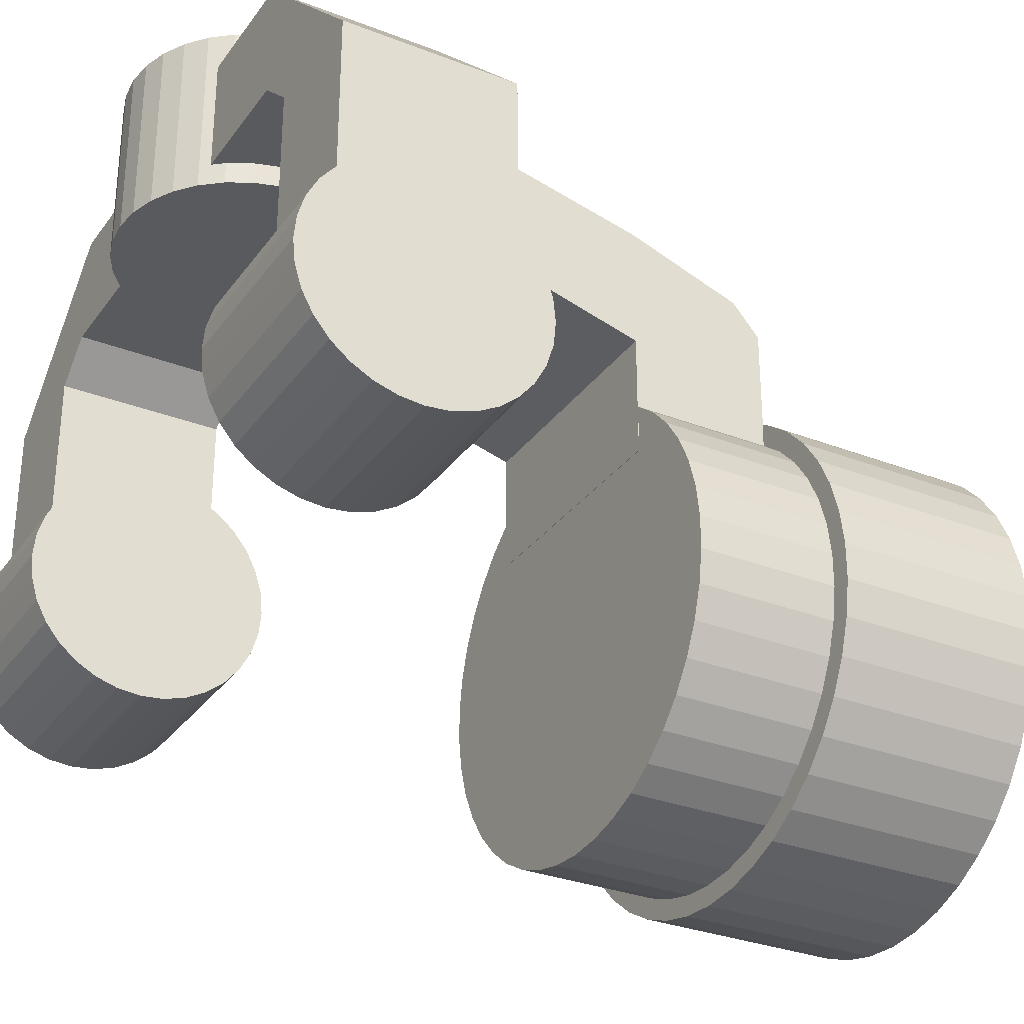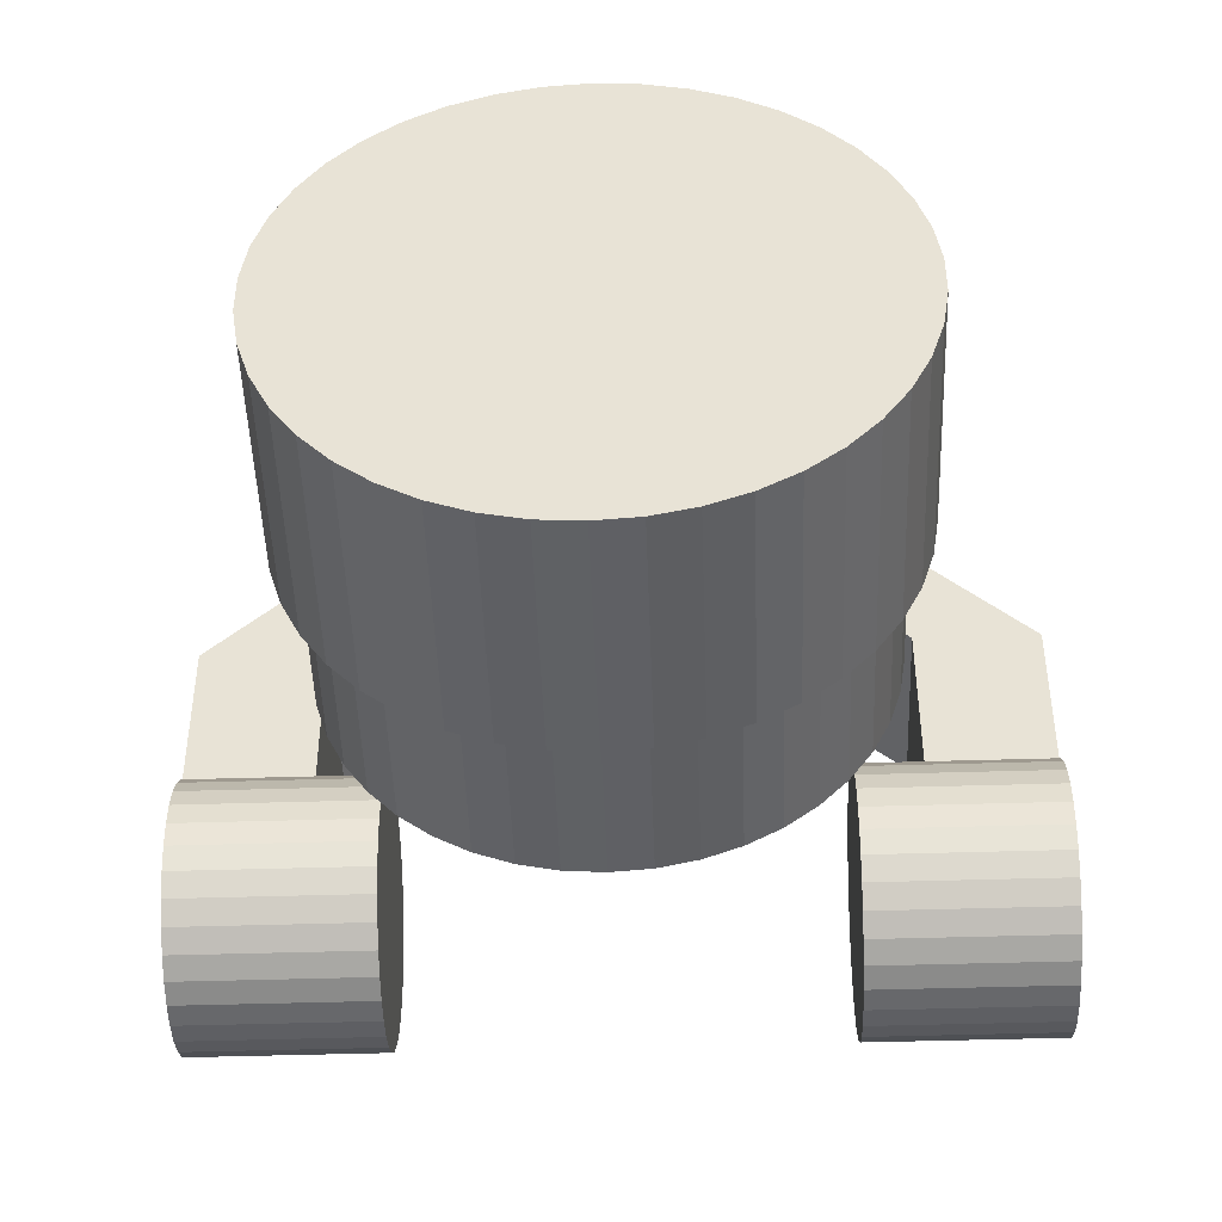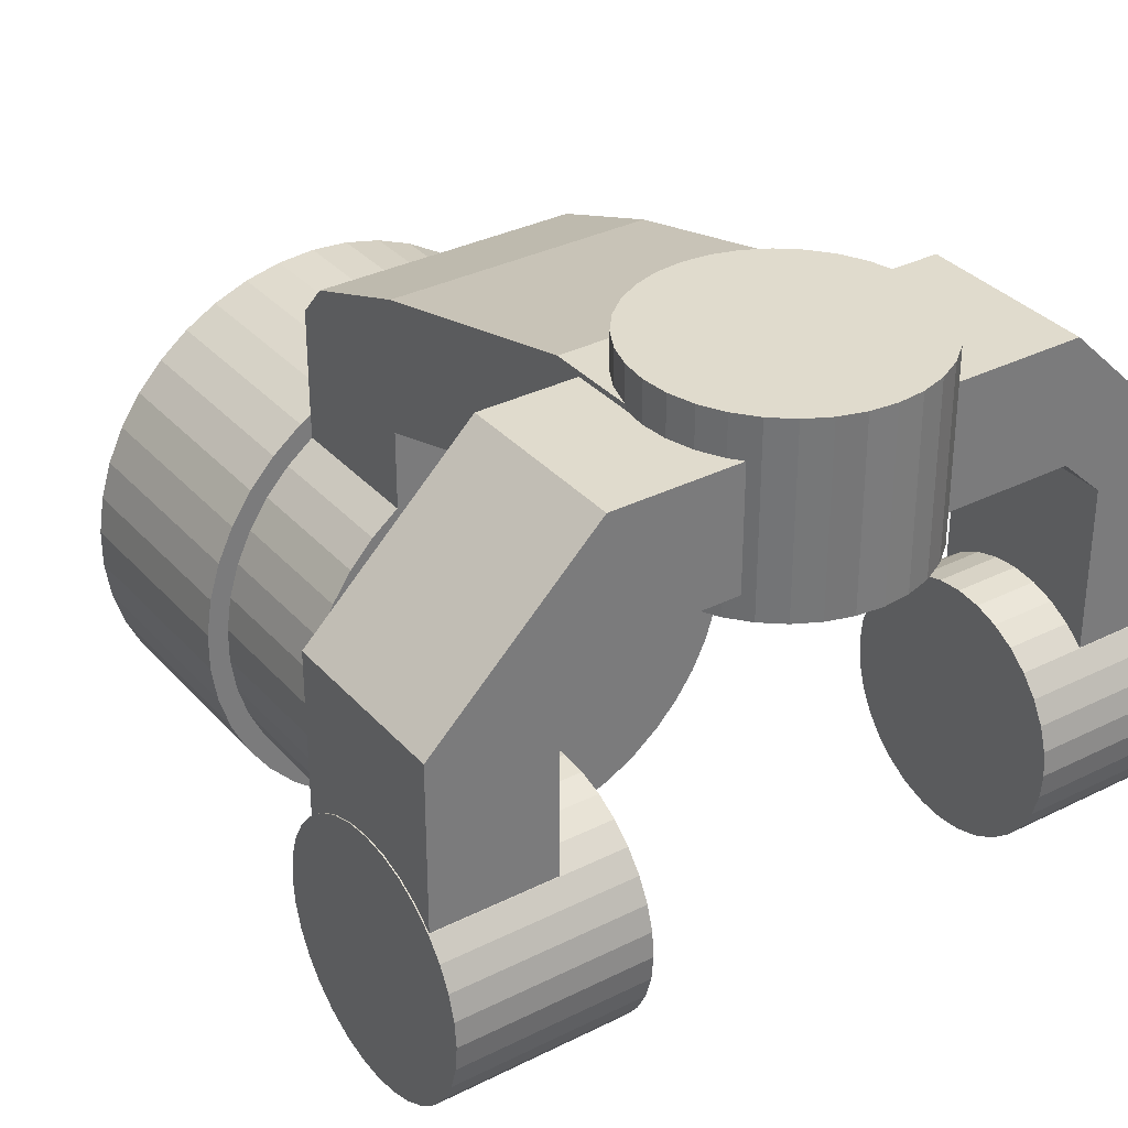
<metadata>
{"format":"obj","ext":"obj","renderer":"f3d","projection":"perspective","resolution":1024,"background":"white","views":[{"elev":-30.6,"azim":-119.3,"up":"+Z"},{"elev":-46.9,"azim":2.0,"up":"+Z"},{"elev":33.3,"azim":145.4,"up":"+Z"}]}
</metadata>
<code>
o Cylinder
v 0 -1.55 -0.6658
v 0 -1.09 -0.6658
v 0.08048 -1.55 -0.6597
v 0.08048 -1.09 -0.6597
v 0.1592 -1.55 -0.6418
v 0.1592 -1.09 -0.6418
v 0.2343 -1.55 -0.6123
v 0.2343 -1.09 -0.6123
v 0.3042 -1.55 -0.5719
v 0.3042 -1.09 -0.5719
v 0.3673 -1.55 -0.5216
v 0.3673 -1.09 -0.5216
v 0.4222 -1.55 -0.4625
v 0.4222 -1.09 -0.4625
v 0.4677 -1.55 -0.3958
v 0.4677 -1.09 -0.3958
v 0.5027 -1.55 -0.3231
v 0.5027 -1.09 -0.3231
v 0.5265 -1.55 -0.2459
v 0.5265 -1.09 -0.2459
v 0.5385 -1.55 -0.1661
v 0.5385 -1.09 -0.1661
v 0.5385 -1.55 -0.08542
v 0.5385 -1.09 -0.08542
v 0.5265 -1.55 -0.005611
v 0.5265 -1.09 -0.005611
v 0.5027 -1.55 0.07151
v 0.5027 -1.09 0.07151
v 0.4677 -1.55 0.1442
v 0.4677 -1.09 0.1442
v 0.4222 -1.55 0.2109
v 0.4222 -1.09 0.2109
v 0.3673 -1.55 0.2701
v 0.3673 -1.09 0.2701
v 0.3042 -1.55 0.3204
v 0.3042 -1.09 0.3204
v 0.2343 -1.55 0.3608
v 0.2343 -1.09 0.3608
v 0.1592 -1.55 0.3902
v 0.1592 -1.09 0.3902
v 0.08048 -1.55 0.4082
v 0.08048 -1.09 0.4082
v 0 -1.55 0.4142
v 0 -1.09 0.4142
v -0.08048 -1.55 0.4082
v -0.08048 -1.09 0.4082
v -0.1592 -1.55 0.3902
v -0.1592 -1.09 0.3902
v -0.2343 -1.55 0.3608
v -0.2343 -1.09 0.3608
v -0.3042 -1.55 0.3204
v -0.3042 -1.09 0.3204
v -0.3673 -1.55 0.2701
v -0.3673 -1.09 0.2701
v -0.4222 -1.55 0.2109
v -0.4222 -1.09 0.2109
v -0.4677 -1.55 0.1442
v -0.4677 -1.09 0.1442
v -0.5027 -1.55 0.07151
v -0.5027 -1.09 0.07151
v -0.5265 -1.55 -0.005611
v -0.5265 -1.09 -0.005611
v -0.5385 -1.55 -0.08542
v -0.5385 -1.09 -0.08542
v -0.5385 -1.55 -0.1661
v -0.5385 -1.09 -0.1661
v -0.5265 -1.55 -0.2459
v -0.5265 -1.09 -0.2459
v -0.5027 -1.55 -0.3231
v -0.5027 -1.09 -0.3231
v -0.4677 -1.55 -0.3958
v -0.4677 -1.09 -0.3958
v -0.4222 -1.55 -0.4625
v -0.4222 -1.09 -0.4625
v -0.3673 -1.55 -0.5216
v -0.3673 -1.09 -0.5216
v -0.3042 -1.55 -0.5719
v -0.3042 -1.09 -0.5719
v -0.2343 -1.55 -0.6123
v -0.2343 -1.09 -0.6123
v -0.1592 -1.55 -0.6418
v -0.1592 -1.09 -0.6418
v -0.08048 -1.55 -0.6597
v -0.08048 -1.09 -0.6597
v -0 -1.09 -0.621
v 0.07382 -1.09 -0.6155
v 0.146 -1.09 -0.599
v 0.2149 -1.09 -0.572
v 0.279 -1.09 -0.535
v 0.3369 -1.09 -0.4888
v 0.3872 -1.09 -0.4346
v 0.4289 -1.09 -0.3734
v 0.461 -1.09 -0.3067
v 0.4828 -1.09 -0.236
v 0.4939 -1.09 -0.1628
v 0.4939 -1.09 -0.08876
v 0.4828 -1.09 -0.01557
v 0.461 -1.09 0.05517
v 0.4289 -1.09 0.1219
v 0.3872 -1.09 0.183
v 0.3369 -1.09 0.2373
v 0.279 -1.09 0.2834
v 0.2149 -1.09 0.3204
v 0.146 -1.09 0.3475
v 0.07382 -1.09 0.364
v -0 -1.09 0.3695
v -0.07382 -1.09 0.364
v -0.146 -1.09 0.3475
v -0.2149 -1.09 0.3204
v -0.279 -1.09 0.2834
v -0.3369 -1.09 0.2373
v -0.3872 -1.09 0.183
v -0.4289 -1.09 0.1219
v -0.461 -1.09 0.05517
v -0.4828 -1.09 -0.01557
v -0.4939 -1.09 -0.08876
v -0.4939 -1.09 -0.1628
v -0.4828 -1.09 -0.236
v -0.461 -1.09 -0.3067
v -0.4289 -1.09 -0.3734
v -0.3872 -1.09 -0.4346
v -0.3369 -1.09 -0.4888
v -0.279 -1.09 -0.535
v -0.2149 -1.09 -0.572
v -0.146 -1.09 -0.599
v -0.07382 -1.09 -0.6155
v -0 -0.776 -0.621
v 0.07382 -0.776 -0.6155
v 0.146 -0.776 -0.599
v 0.2149 -0.776 -0.572
v 0.279 -0.776 -0.535
v 0.3369 -0.776 -0.4888
v 0.3872 -0.776 -0.4346
v 0.4289 -0.776 -0.3734
v 0.461 -0.776 -0.3067
v 0.4828 -0.776 -0.236
v 0.4939 -0.776 -0.1628
v 0.4939 -0.776 -0.08876
v 0.4828 -0.776 -0.01557
v 0.461 -0.776 0.05517
v 0.4289 -0.776 0.1219
v 0.3872 -0.776 0.183
v 0.3369 -0.776 0.2373
v 0.279 -0.776 0.2834
v 0.2149 -0.776 0.3204
v 0.146 -0.776 0.3475
v 0.07382 -0.776 0.364
v -0 -0.776 0.3695
v -0.07382 -0.776 0.364
v -0.146 -0.776 0.3475
v -0.2149 -0.776 0.3204
v -0.279 -0.776 0.2834
v -0.3369 -0.776 0.2373
v -0.3872 -0.776 0.183
v -0.4289 -0.776 0.1219
v -0.461 -0.776 0.05517
v -0.4828 -0.776 -0.01557
v -0.4939 -0.776 -0.08876
v -0.4939 -0.776 -0.1628
v -0.4828 -0.776 -0.236
v -0.461 -0.776 -0.3067
v -0.4289 -0.776 -0.3734
v -0.3872 -0.776 -0.4346
v -0.3369 -0.776 -0.4888
v -0.279 -0.776 -0.535
v -0.2149 -0.776 -0.572
v -0.146 -0.776 -0.599
v -0.07382 -0.776 -0.6155
v -0.2804 -1.091 0.5609
v -0.2804 -0.7751 0.7248
v -0.2804 -1.091 0.1754
v -0.2804 -0.7751 0.1754
v 0.2804 -1.091 0.5609
v 0.2804 -0.7751 0.7248
v 0.2804 -1.091 0.1754
v 0.2804 -0.7751 0.1754
v -0.2804 -1.03 0.6321
v -0.2804 -1.03 0.1754
v 0.2804 -1.03 0.1754
v 0.2804 -1.03 0.6321
v -0.2804 -0.7751 0.4474
v 0.2804 -0.7751 0.4474
v 0.2804 -1.03 0.3529
v -0.2804 -1.03 0.3529
v 0.2804 -0.2457 0.6
v 0.2804 -0.2457 0.8547
v -0.2804 -0.2457 0.8547
v -0.2804 -0.2457 0.6
v 0.2804 -0.000971 0.6
v 0.2804 -0.000971 0.8547
v -0.2804 -0.000971 0.8547
v -0.2804 -0.000971 0.6
v 0 0.285 0.5441
v 0 0.285 0.9273
v 0.05568 0.2795 0.5441
v 0.05568 0.2795 0.9273
v 0.1092 0.2633 0.5441
v 0.1092 0.2633 0.9273
v 0.1586 0.2369 0.5441
v 0.1586 0.2369 0.9273
v 0.2018 0.2014 0.5441
v 0.2018 0.2014 0.9273
v 0.2373 0.1582 0.5441
v 0.2373 0.1582 0.9273
v 0.2637 0.1088 0.5441
v 0.2637 0.1088 0.9273
v 0.2799 0.0553 0.5441
v 0.2799 0.0553 0.9273
v 0.2854 -0.000381 0.5441
v 0.2854 -0.000381 0.9273
v 0.2799 -0.05606 0.5441
v 0.2799 -0.05606 0.9273
v 0.2637 -0.1096 0.5441
v 0.2637 -0.1096 0.9273
v 0.2373 -0.1589 0.5441
v 0.2373 -0.1589 0.9273
v 0.2018 -0.2022 0.5441
v 0.2018 -0.2022 0.9273
v 0.1586 -0.2377 0.5441
v 0.1586 -0.2377 0.9273
v 0.1092 -0.2641 0.5441
v 0.1092 -0.2641 0.9273
v 0.05568 -0.2803 0.5441
v 0.05568 -0.2803 0.9273
v 0 -0.2858 0.5441
v 0 -0.2858 0.9273
v -0.05568 -0.2803 0.5441
v -0.05568 -0.2803 0.9273
v -0.1092 -0.2641 0.5441
v -0.1092 -0.2641 0.9273
v -0.1586 -0.2377 0.5441
v -0.1586 -0.2377 0.9273
v -0.2018 -0.2022 0.5441
v -0.2018 -0.2022 0.9273
v -0.2373 -0.1589 0.5441
v -0.2373 -0.1589 0.9273
v -0.2637 -0.1096 0.5441
v -0.2637 -0.1096 0.9273
v -0.2799 -0.05606 0.5441
v -0.2799 -0.05606 0.9273
v -0.2854 -0.000381 0.5441
v -0.2854 -0.000381 0.9273
v -0.2799 0.0553 0.5441
v -0.2799 0.0553 0.9273
v -0.2637 0.1088 0.5441
v -0.2637 0.1088 0.9273
v -0.2373 0.1582 0.5441
v -0.2373 0.1582 0.9273
v -0.2018 0.2014 0.5441
v -0.2018 0.2014 0.9273
v -0.1586 0.2369 0.5441
v -0.1586 0.2369 0.9273
v -0.1092 0.2633 0.5441
v -0.1092 0.2633 0.9273
v -0.05568 0.2795 0.5441
v -0.05568 0.2795 0.9273
v -0.4344 -0.000381 -0.2669
v -0.8241 -0.000381 -0.2669
v -0.4344 0.05034 -0.2619
v -0.8241 0.05034 -0.2619
v -0.4344 0.09912 -0.2471
v -0.8241 0.09912 -0.2471
v -0.4344 0.1441 -0.2231
v -0.8241 0.1441 -0.2231
v -0.4344 0.1835 -0.1907
v -0.8241 0.1835 -0.1907
v -0.4344 0.2158 -0.1513
v -0.8241 0.2158 -0.1513
v -0.4344 0.2398 -0.1064
v -0.8241 0.2398 -0.1064
v -0.4344 0.2546 -0.05761
v -0.8241 0.2546 -0.05761
v -0.4344 0.2596 -0.006886
v -0.8241 0.2596 -0.006886
v -0.4344 0.2546 0.04384
v -0.8241 0.2546 0.04384
v -0.4344 0.2398 0.09261
v -0.8241 0.2398 0.09261
v -0.4344 0.2158 0.1376
v -0.8241 0.2158 0.1376
v -0.4344 0.1835 0.177
v -0.8241 0.1835 0.177
v -0.4344 0.1441 0.2093
v -0.8241 0.1441 0.2093
v -0.4344 0.09912 0.2333
v -0.8241 0.09912 0.2333
v -0.4344 0.05034 0.2481
v -0.8241 0.05034 0.2481
v -0.4344 -0.000381 0.2531
v -0.8241 -0.000381 0.2531
v -0.4344 -0.0511 0.2481
v -0.8241 -0.0511 0.2481
v -0.4344 -0.09988 0.2333
v -0.8241 -0.09988 0.2333
v -0.4344 -0.1448 0.2093
v -0.8241 -0.1448 0.2093
v -0.4344 -0.1842 0.177
v -0.8241 -0.1842 0.177
v -0.4344 -0.2166 0.1376
v -0.8241 -0.2166 0.1376
v -0.4344 -0.2406 0.09261
v -0.8241 -0.2406 0.09261
v -0.4344 -0.2554 0.04384
v -0.8241 -0.2554 0.04384
v -0.4344 -0.2604 -0.006886
v -0.8241 -0.2604 -0.006886
v -0.4344 -0.2554 -0.05761
v -0.8241 -0.2554 -0.05761
v -0.4344 -0.2406 -0.1064
v -0.8241 -0.2406 -0.1064
v -0.4344 -0.2166 -0.1513
v -0.8241 -0.2166 -0.1513
v -0.4344 -0.1842 -0.1907
v -0.8241 -0.1842 -0.1907
v -0.4344 -0.1448 -0.2231
v -0.8241 -0.1448 -0.2231
v -0.4344 -0.09988 -0.2471
v -0.8241 -0.09988 -0.2471
v -0.4344 -0.0511 -0.2619
v -0.8241 -0.0511 -0.2619
v -0.4838 0.1825 0.8442
v -0.4838 -0.1833 0.8442
v -0.4838 0.1825 0.5928
v -0.4838 -0.1833 0.5928
v -0.5703 -0.1833 0.5127
v -0.5703 0.1825 0.5127
v -0.8217 0.1825 0.5127
v -0.8217 -0.1833 0.5127
v -0.5703 -0.1833 0.1634
v -0.5703 0.1825 0.1634
v -0.8217 0.1825 0.1634
v -0.8217 -0.1833 0.1634
v 0.4344 -0.000381 -0.2669
v 0.8241 -0.000381 -0.2669
v 0.4344 -0.0511 -0.2619
v 0.8241 -0.0511 -0.2619
v 0.4344 -0.09988 -0.2471
v 0.8241 -0.09988 -0.2471
v 0.4344 -0.1448 -0.2231
v 0.8241 -0.1448 -0.2231
v 0.4344 -0.1842 -0.1907
v 0.8241 -0.1842 -0.1907
v 0.4344 -0.2166 -0.1513
v 0.8241 -0.2166 -0.1513
v 0.4344 -0.2406 -0.1064
v 0.8241 -0.2406 -0.1064
v 0.4344 -0.2554 -0.05761
v 0.8241 -0.2554 -0.05761
v 0.4344 -0.2604 -0.006886
v 0.8241 -0.2604 -0.006886
v 0.4344 -0.2554 0.04384
v 0.8241 -0.2554 0.04384
v 0.4344 -0.2406 0.09261
v 0.8241 -0.2406 0.09261
v 0.4344 -0.2166 0.1376
v 0.8241 -0.2166 0.1376
v 0.4344 -0.1842 0.177
v 0.8241 -0.1842 0.177
v 0.4344 -0.1448 0.2093
v 0.8241 -0.1448 0.2093
v 0.4344 -0.09988 0.2333
v 0.8241 -0.09988 0.2333
v 0.4344 -0.0511 0.2481
v 0.8241 -0.0511 0.2481
v 0.4344 -0.000381 0.2531
v 0.8241 -0.000381 0.2531
v 0.4344 0.05034 0.2481
v 0.8241 0.05034 0.2481
v 0.4344 0.09912 0.2333
v 0.8241 0.09912 0.2333
v 0.4344 0.1441 0.2093
v 0.8241 0.1441 0.2093
v 0.4344 0.1835 0.177
v 0.8241 0.1835 0.177
v 0.4344 0.2158 0.1376
v 0.8241 0.2158 0.1376
v 0.4344 0.2398 0.09261
v 0.8241 0.2398 0.09261
v 0.4344 0.2546 0.04384
v 0.8241 0.2546 0.04384
v 0.4344 0.2596 -0.006886
v 0.8241 0.2596 -0.006886
v 0.4344 0.2546 -0.05761
v 0.8241 0.2546 -0.05761
v 0.4344 0.2398 -0.1064
v 0.8241 0.2398 -0.1064
v 0.4344 0.2158 -0.1513
v 0.8241 0.2158 -0.1513
v 0.4344 0.1835 -0.1907
v 0.8241 0.1835 -0.1907
v 0.4344 0.1441 -0.2231
v 0.8241 0.1441 -0.2231
v 0.4344 0.09912 -0.2471
v 0.8241 0.09912 -0.2471
v 0.4344 0.05034 -0.2619
v 0.8241 0.05034 -0.2619
v 0.4838 -0.1833 0.8442
v 0.4838 0.1825 0.8442
v 0.4838 -0.1833 0.5928
v 0.4838 0.1825 0.5928
v 0.5703 0.1825 0.5127
v 0.5703 -0.1833 0.5127
v 0.8217 -0.1833 0.5127
v 0.8217 0.1825 0.5127
v 0.5703 0.1825 0.1634
v 0.5703 -0.1833 0.1634
v 0.8217 -0.1833 0.1634
v 0.8217 0.1825 0.1634
f 1 2 4 3
f 3 4 6 5
f 5 6 8 7
f 7 8 10 9
f 9 10 12 11
f 11 12 14 13
f 13 14 16 15
f 15 16 18 17
f 17 18 20 19
f 19 20 22 21
f 21 22 24 23
f 23 24 26 25
f 25 26 28 27
f 27 28 30 29
f 29 30 32 31
f 31 32 34 33
f 33 34 36 35
f 35 36 38 37
f 37 38 40 39
f 39 40 42 41
f 41 42 44 43
f 43 44 46 45
f 45 46 48 47
f 47 48 50 49
f 49 50 52 51
f 51 52 54 53
f 53 54 56 55
f 55 56 58 57
f 57 58 60 59
f 59 60 62 61
f 61 62 64 63
f 63 64 66 65
f 65 66 68 67
f 67 68 70 69
f 69 70 72 71
f 71 72 74 73
f 73 74 76 75
f 75 76 78 77
f 77 78 80 79
f 79 80 82 81
f 50 48 108 109
f 81 82 84 83
f 83 84 2 1
f 1 3 5 7 9 11 13 15 17 19 21 23 25 27 29 31 33 35 37 39 41 43 45 47 49 51 53 55 57 59 61 63 65 67 69 71 73 75 77 79 81 83
f 68 66 117 118
f 2 84 126 85
f 6 4 86 87
f 24 22 95 96
f 42 40 104 105
f 60 58 113 114
f 78 76 122 123
f 16 14 91 92
f 34 32 100 101
f 52 50 109 110
f 70 68 118 119
f 8 6 87 88
f 26 24 96 97
f 44 42 105 106
f 62 60 114 115
f 80 78 123 124
f 18 16 92 93
f 36 34 101 102
f 54 52 110 111
f 72 70 119 120
f 10 8 88 89
f 28 26 97 98
f 46 44 106 107
f 64 62 115 116
f 82 80 124 125
f 20 18 93 94
f 38 36 102 103
f 56 54 111 112
f 74 72 120 121
f 12 10 89 90
f 30 28 98 99
f 48 46 107 108
f 4 2 85 86
f 66 64 116 117
f 84 82 125 126
f 22 20 94 95
f 40 38 103 104
f 58 56 112 113
f 76 74 121 122
f 14 12 90 91
f 32 30 99 100
f 98 97 139 140
f 125 124 166 167
f 112 111 153 154
f 99 98 140 141
f 126 125 167 168
f 86 85 127 128
f 113 112 154 155
f 100 99 141 142
f 85 126 168 127
f 87 86 128 129
f 114 113 155 156
f 101 100 142 143
f 88 87 129 130
f 115 114 156 157
f 102 101 143 144
f 89 88 130 131
f 116 115 157 158
f 103 102 144 145
f 90 89 131 132
f 117 116 158 159
f 104 103 145 146
f 91 90 132 133
f 118 117 159 160
f 105 104 146 147
f 92 91 133 134
f 119 118 160 161
f 106 105 147 148
f 93 92 134 135
f 120 119 161 162
f 107 106 148 149
f 94 93 135 136
f 121 120 162 163
f 108 107 149 150
f 95 94 136 137
f 122 121 163 164
f 109 108 150 151
f 96 95 137 138
f 123 122 164 165
f 110 109 151 152
f 97 96 138 139
f 124 123 165 166
f 111 110 152 153
f 128 127 168 167 166 165 164 163 162 161 160 159 158 157 156 155 154 153 152 151 150 149 148 147 146 145 144 143 142 141 140 139 138 137 136 135 134 133 132 131 130 129
f 184 181 172 178
f 178 172 176 179
f 183 182 174 180
f 180 174 170 177
f 181 170 187 188
f 173 180 177 169
f 171 175 173 169
f 171 178 179 175
f 175 179 183 180 173
f 176 172 181 182
f 179 176 182 183
f 177 170 181 184
f 169 177 184 178 171
f 185 188 192 189
f 174 182 185 186
f 182 181 188 185
f 170 174 186 187
f 189 192 191 190
f 187 186 190 191
f 188 187 191 192
f 186 185 189 190
f 193 194 196 195
f 195 196 198 197
f 197 198 200 199
f 199 200 202 201
f 201 202 204 203
f 203 204 206 205
f 205 206 208 207
f 207 208 210 209
f 209 210 212 211
f 211 212 214 213
f 213 214 216 215
f 215 216 218 217
f 217 218 220 219
f 219 220 222 221
f 221 222 224 223
f 223 224 226 225
f 225 226 228 227
f 227 228 230 229
f 229 230 232 231
f 231 232 234 233
f 233 234 236 235
f 235 236 238 237
f 237 238 240 239
f 239 240 242 241
f 241 242 244 243
f 243 244 246 245
f 245 246 248 247
f 247 248 250 249
f 249 250 252 251
f 251 252 254 253
f 196 194 256 254 252 250 248 246 244 242 240 238 236 234 232 230 228 226 224 222 220 218 216 214 212 210 208 206 204 202 200 198
f 253 254 256 255
f 255 256 194 193
f 193 195 197 199 201 203 205 207 209 211 213 215 217 219 221 223 225 227 229 231 233 235 237 239 241 243 245 247 249 251 253 255
f 257 258 260 259
f 259 260 262 261
f 261 262 264 263
f 263 264 266 265
f 265 266 268 267
f 267 268 270 269
f 269 270 272 271
f 271 272 274 273
f 273 274 276 275
f 275 276 278 277
f 277 278 280 279
f 279 280 282 281
f 281 282 284 283
f 283 284 286 285
f 285 286 288 287
f 287 288 290 289
f 289 290 292 291
f 291 292 294 293
f 293 294 296 295
f 295 296 298 297
f 297 298 300 299
f 299 300 302 301
f 301 302 304 303
f 303 304 306 305
f 305 306 308 307
f 307 308 310 309
f 309 310 312 311
f 311 312 314 313
f 313 314 316 315
f 315 316 318 317
f 260 258 320 318 316 314 312 310 308 306 304 302 300 298 296 294 292 290 288 286 284 282 280 278 276 274 272 270 268 266 264 262
f 317 318 320 319
f 319 320 258 257
f 257 259 261 263 265 267 269 271 273 275 277 279 281 283 285 287 289 291 293 295 297 299 301 303 305 307 309 311 313 315 317 319
f 400 323 321 398
f 321 323 326 327
f 397 398 321 322
f 324 399 397 322
f 327 326 330 331
f 324 322 328 325
f 323 324 325 326
f 322 321 327 328
f 330 329 332 331
f 325 328 332 329
f 326 325 329 330
f 328 327 331 332
f 333 334 336 335
f 335 336 338 337
f 337 338 340 339
f 339 340 342 341
f 341 342 344 343
f 343 344 346 345
f 345 346 348 347
f 347 348 350 349
f 349 350 352 351
f 351 352 354 353
f 353 354 356 355
f 355 356 358 357
f 357 358 360 359
f 359 360 362 361
f 361 362 364 363
f 363 364 366 365
f 365 366 368 367
f 367 368 370 369
f 369 370 372 371
f 371 372 374 373
f 373 374 376 375
f 375 376 378 377
f 377 378 380 379
f 379 380 382 381
f 381 382 384 383
f 383 384 386 385
f 385 386 388 387
f 387 388 390 389
f 389 390 392 391
f 391 392 394 393
f 336 334 396 394 392 390 388 386 384 382 380 378 376 374 372 370 368 366 364 362 360 358 356 354 352 350 348 346 344 342 340 338
f 393 394 396 395
f 395 396 334 333
f 333 335 337 339 341 343 345 347 349 351 353 355 357 359 361 363 365 367 369 371 373 375 377 379 381 383 385 387 389 391 393 395
f 397 399 402 403
f 403 402 406 407
f 400 398 404 401
f 399 400 401 402
f 398 397 403 404
f 406 405 408 407
f 401 404 408 405
f 402 401 405 406
f 404 403 407 408
f 323 400 399 324

</code>
